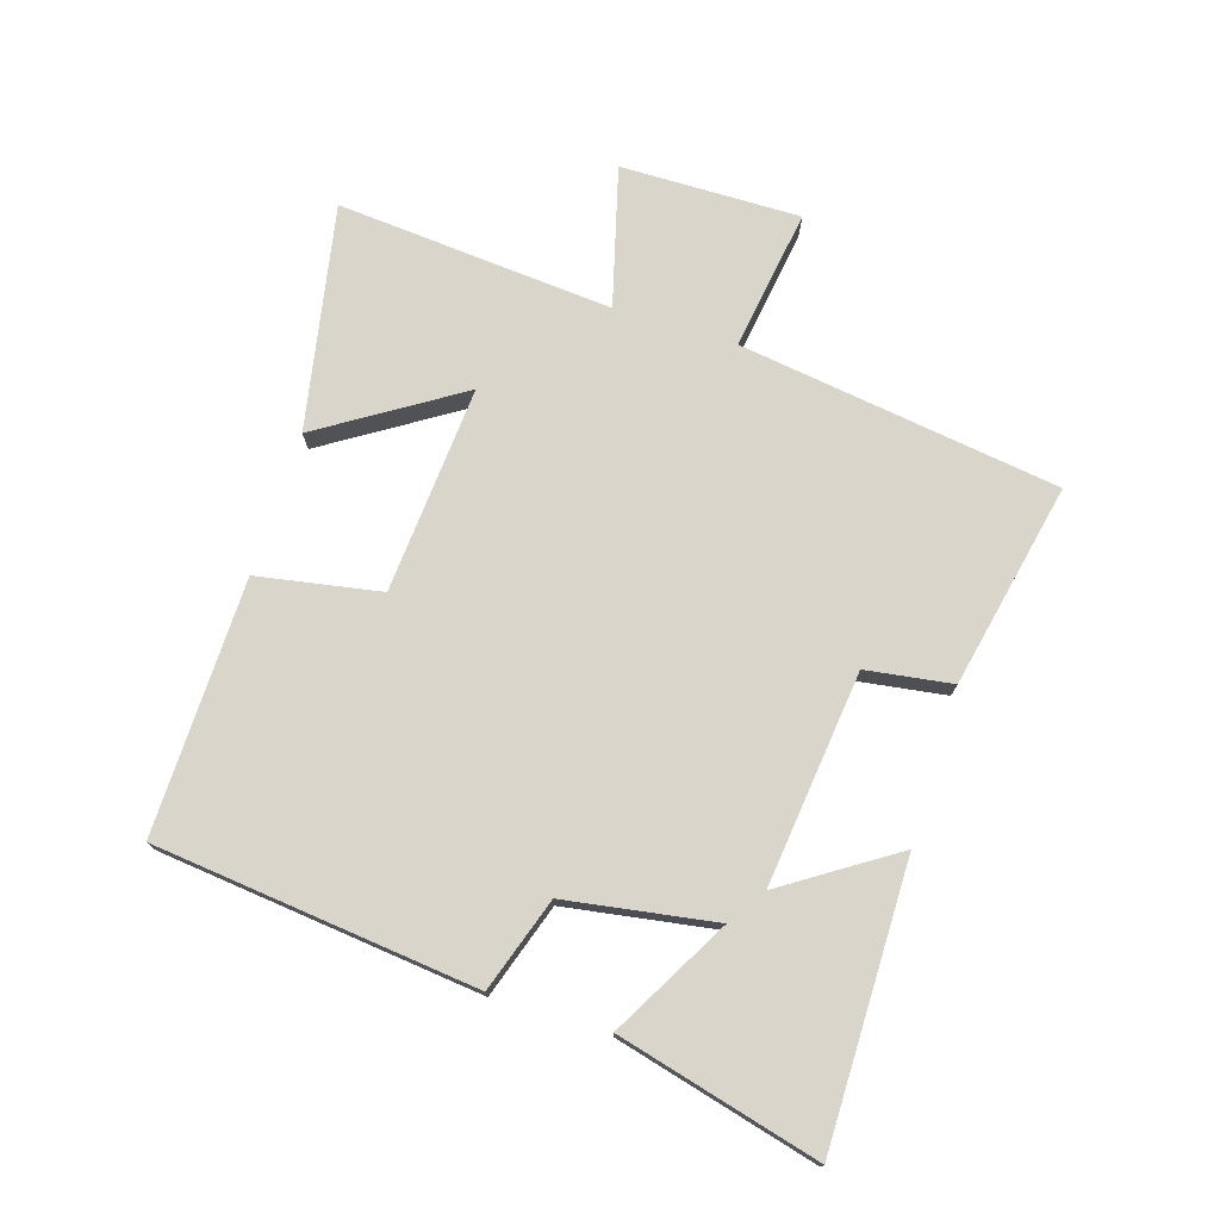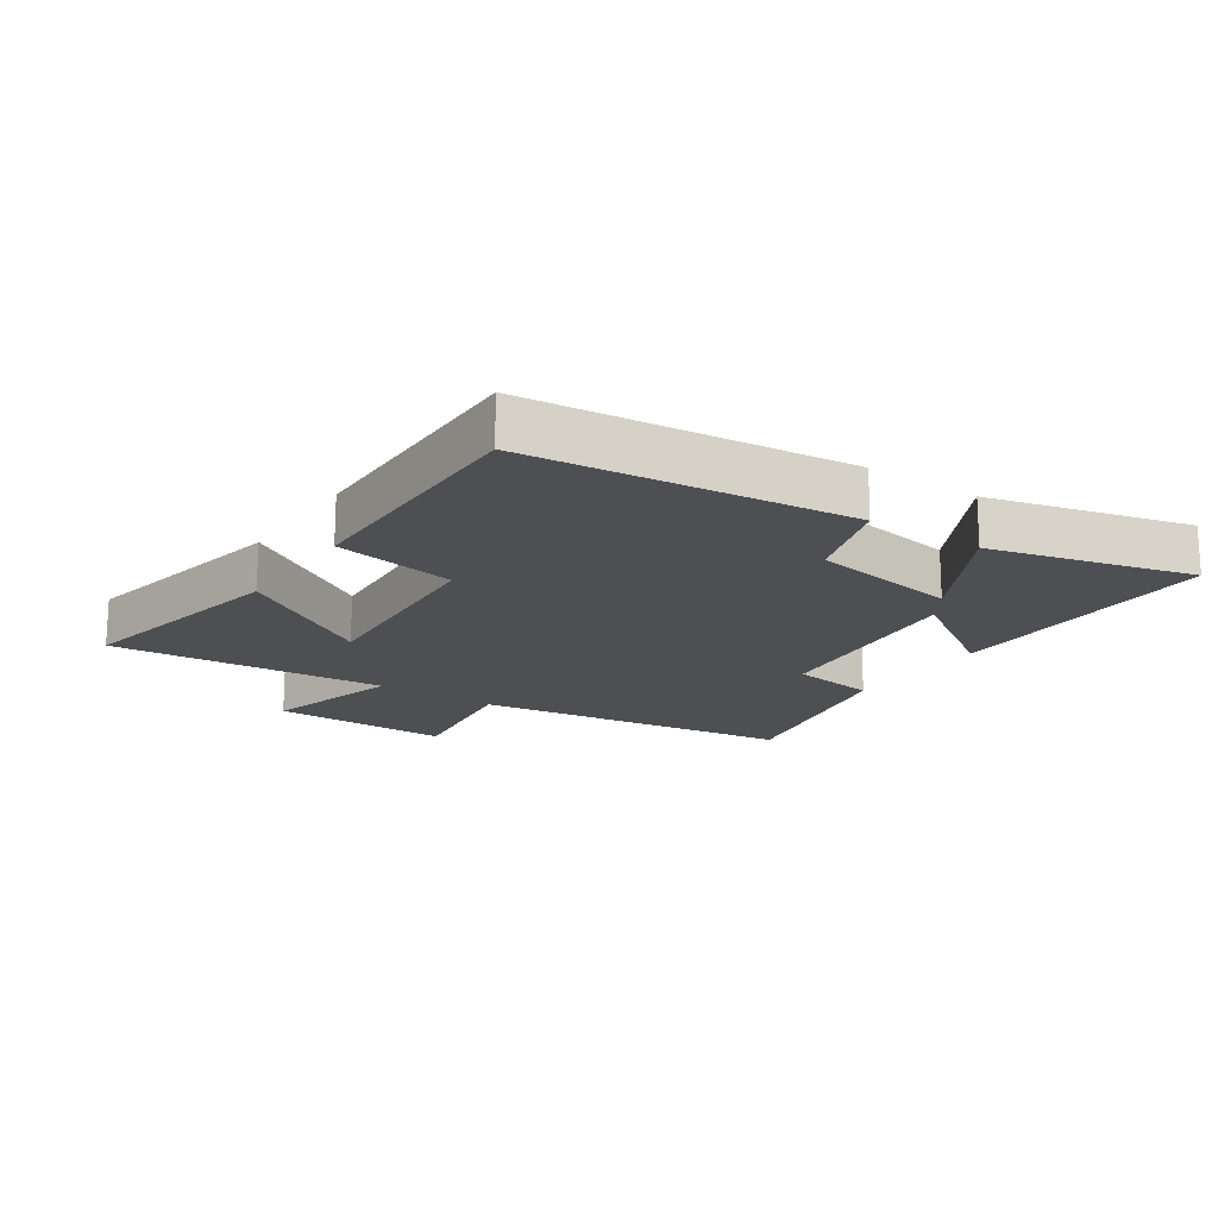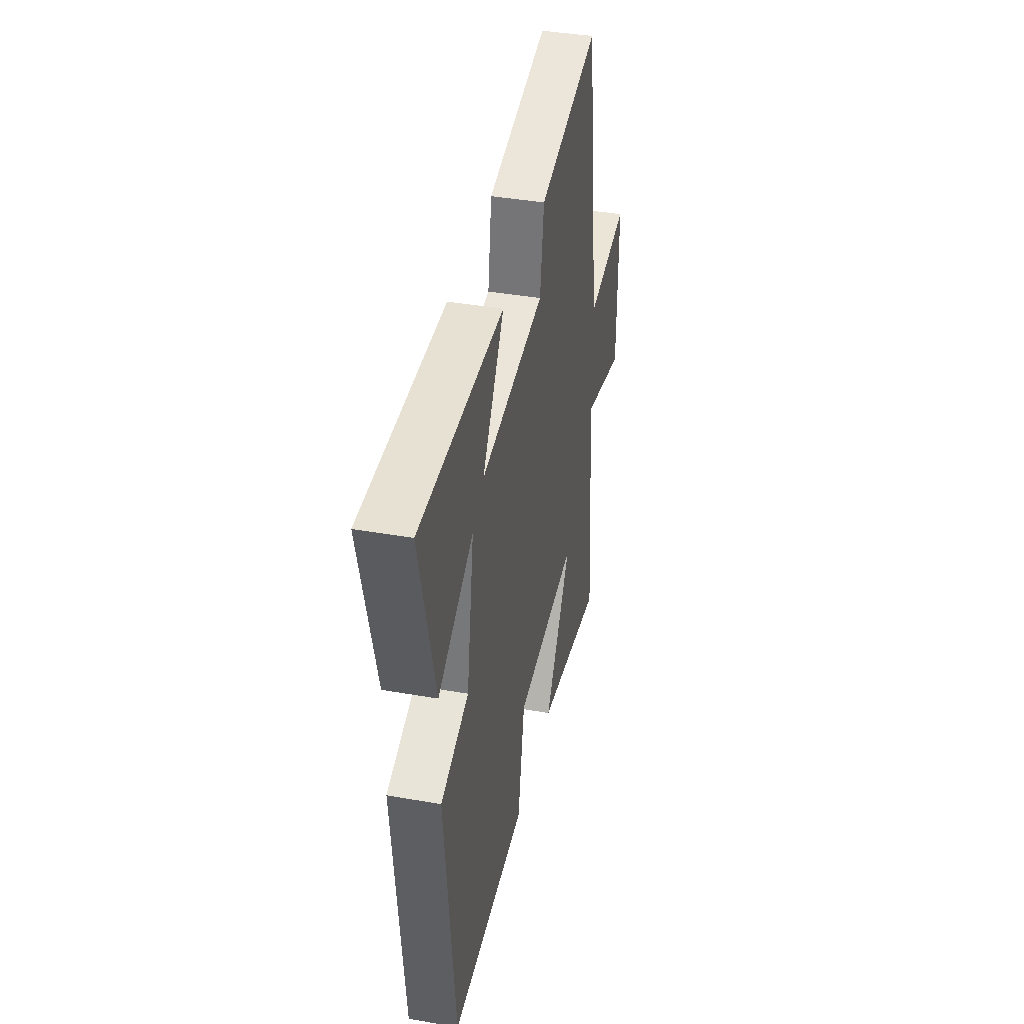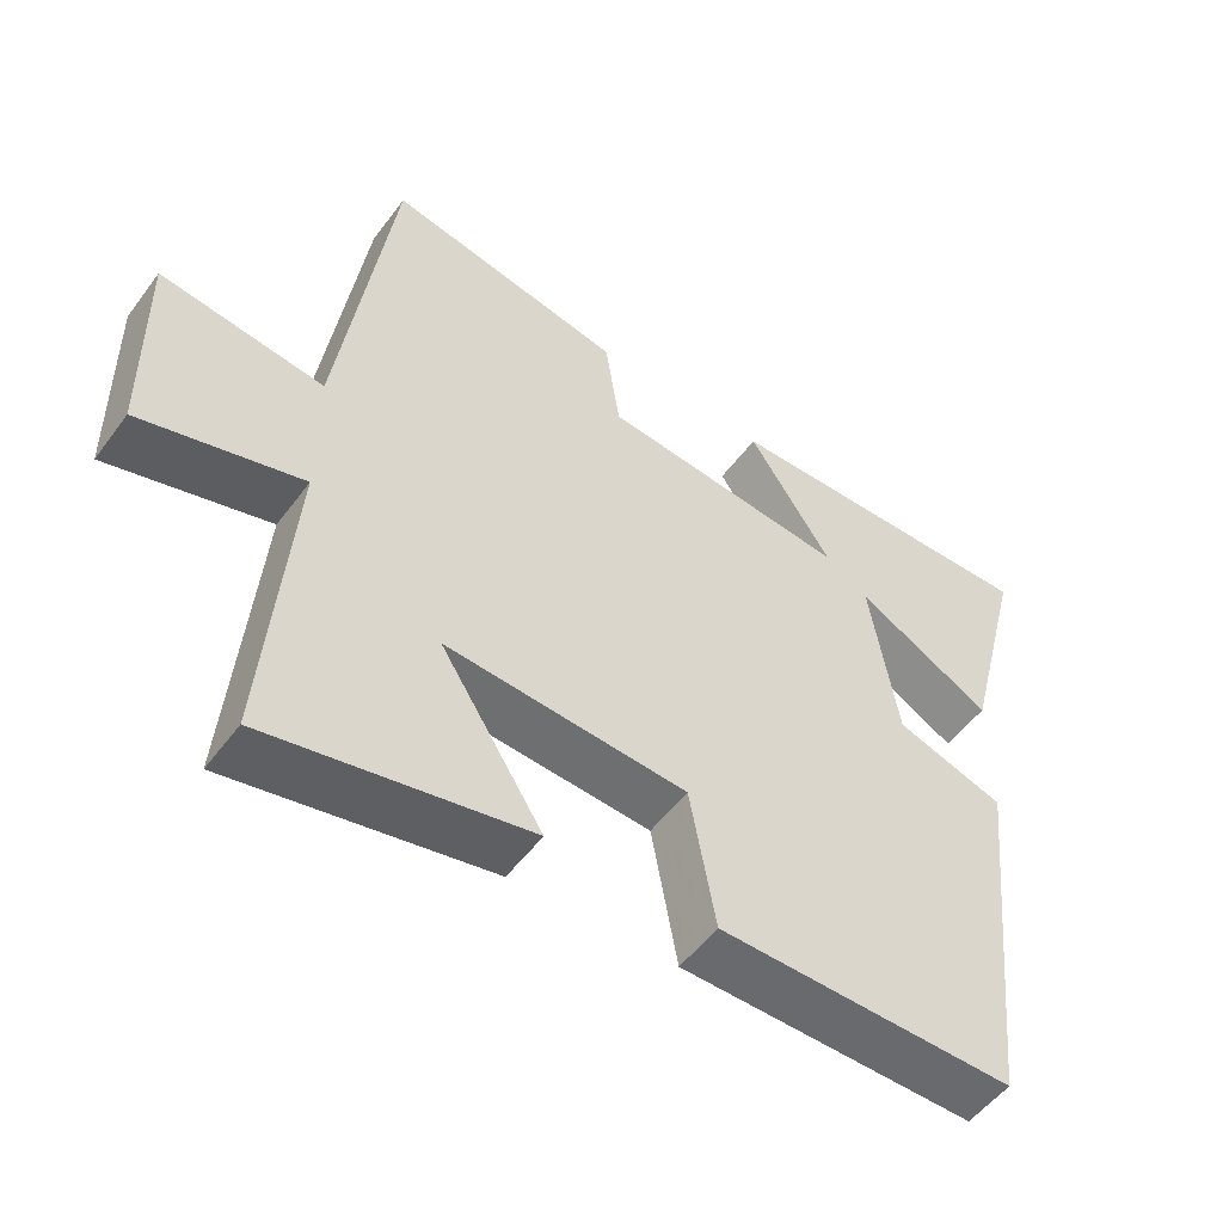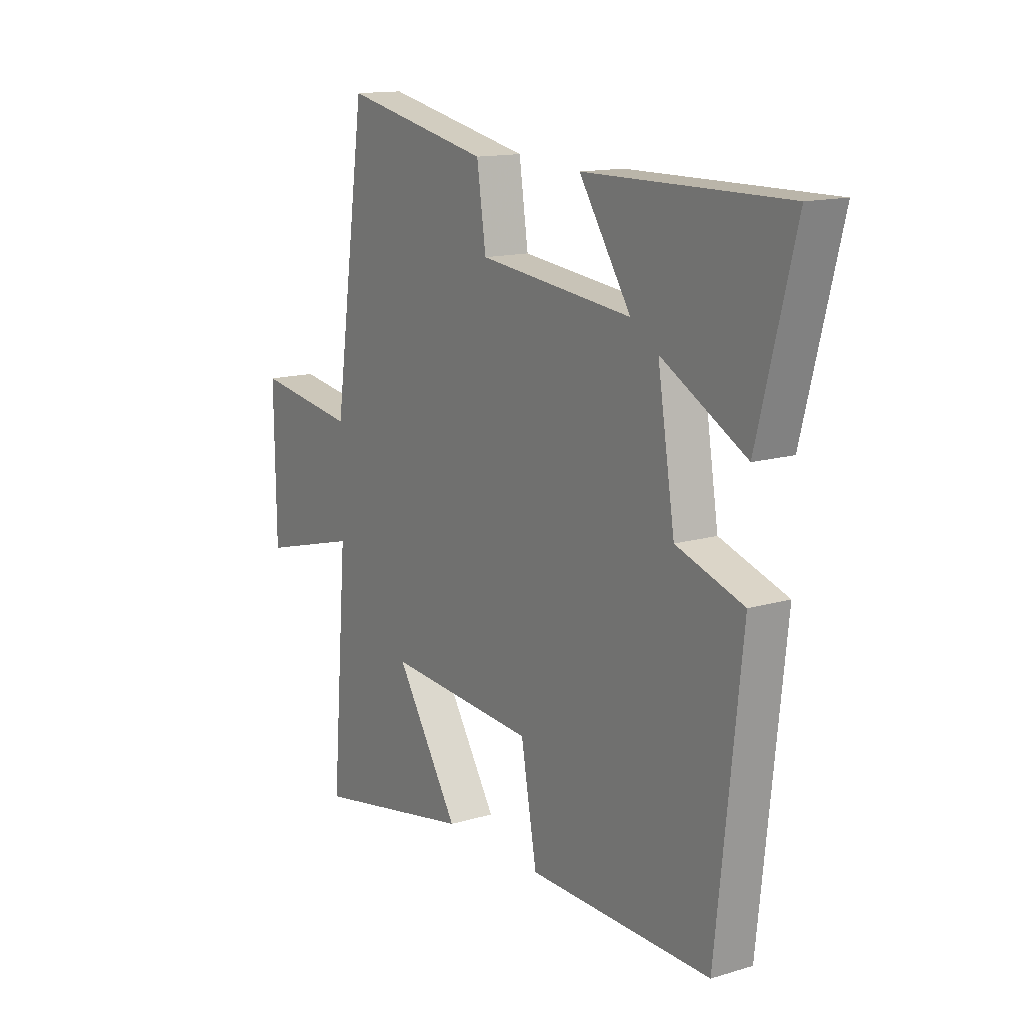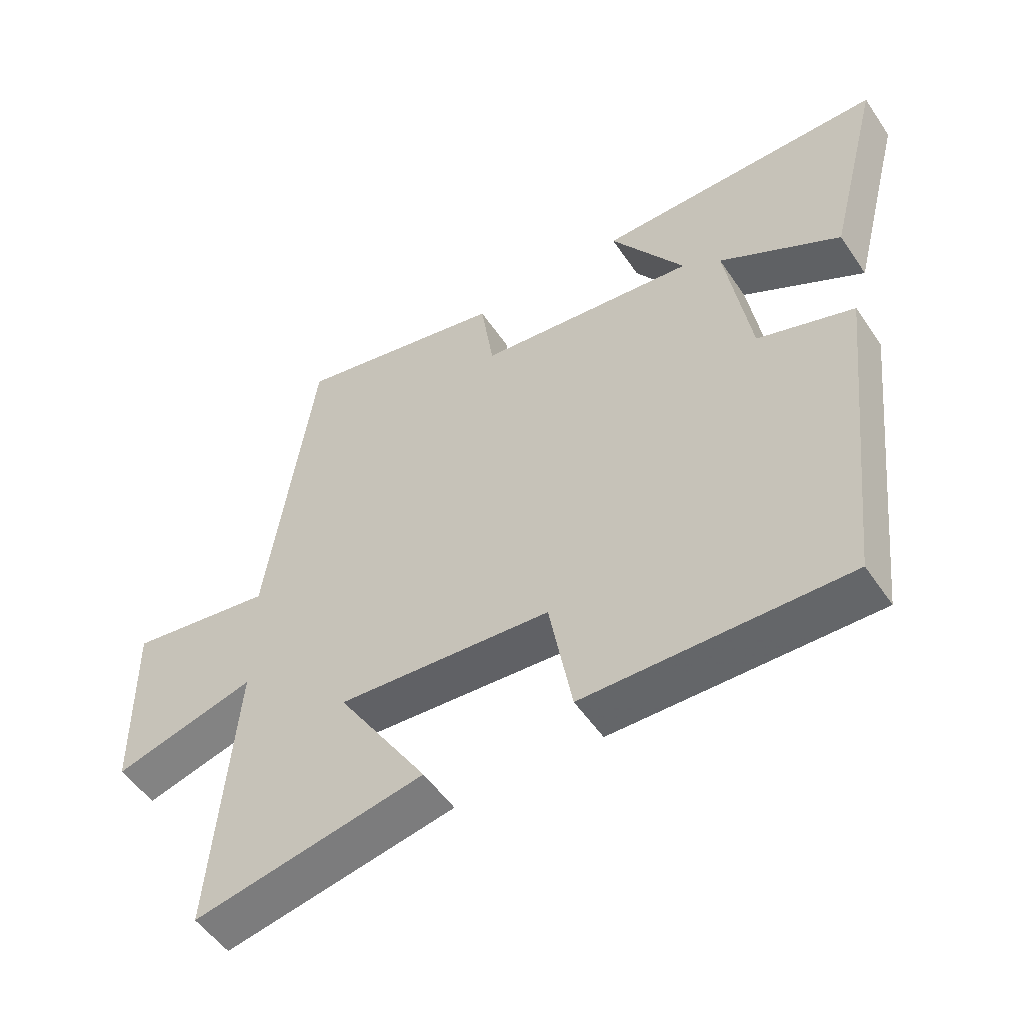
<metadata>
{"format":"obj","ext":"obj","renderer":"f3d","projection":"perspective","resolution":1024,"background":"white","views":[{"elev":74.7,"azim":-72.6,"up":"+Y"},{"elev":-17.6,"azim":-124.2,"up":"+Y"},{"elev":39.9,"azim":-77.7,"up":"+Z"},{"elev":-52.5,"azim":144.4,"up":"+Z"},{"elev":13.9,"azim":-123.5,"up":"+Z"},{"elev":-52.3,"azim":-146.8,"up":"+Z"}]}
</metadata>
<code>
v -0.582 0.07 0.503
v -0.14 0.07 0.5
v -0.254 0.07 0.326
v 0.084 0.07 0.364
v 0.104 0.07 0.5
v 0.428 0.07 0.568
v 0.5 0.07 0.061
v 0.723 0.07 0.094
v 0.719 0.07 -0.19
v 0.5 0.07 -0.131
v 0.535 0.07 -0.568
v 0.181 0.07 -0.5
v 0.32 0.07 -0.282
v -0.008 0.07 -0.306
v -0.043 0.07 -0.5
v -0.445 0.07 -0.507
v -0.5 0.07 0.002
v -0.352 0.07 0.051
v -0.314 0.07 0.287
v -0.5 0.07 0.184
v -0.582 0 0.503
v -0.14 0 0.5
v -0.254 0 0.326
v 0.084 0 0.364
v 0.104 0 0.5
v 0.428 0 0.568
v 0.5 0 0.061
v 0.723 0 0.094
v 0.719 0 -0.19
v 0.5 0 -0.131
v 0.535 0 -0.568
v 0.181 0 -0.5
v 0.32 0 -0.282
v -0.008 0 -0.306
v -0.043 0 -0.5
v -0.445 0 -0.507
v -0.5 0 0.002
v -0.352 0 0.051
v -0.314 0 0.287
v -0.5 0 0.184
f 1 2 3
f 20 1 3
f 19 20 3
f 18 19 3 4
f 16 17 18
f 15 16 18
f 14 15 18
f 13 14 18 4
f 10 11 12 13
f 5 6 7
f 4 5 7
f 13 4 7
f 10 13 7
f 7 8 9 10
f 23 22 21
f 23 21 40
f 23 40 39
f 24 23 39 38
f 38 37 36
f 38 36 35
f 38 35 34
f 24 38 34 33
f 33 32 31 30
f 27 26 25
f 27 25 24
f 27 24 33
f 27 33 30
f 30 29 28 27
f 1 21 22 2
f 2 22 23 3
f 3 23 24 4
f 4 24 25 5
f 5 25 26 6
f 6 26 27 7
f 7 27 28 8
f 8 28 29 9
f 9 29 30 10
f 10 30 31 11
f 11 31 32 12
f 12 32 33 13
f 13 33 34 14
f 14 34 35 15
f 15 35 36 16
f 16 36 37 17
f 17 37 38 18
f 18 38 39 19
f 19 39 40 20
f 20 40 21 1

</code>
